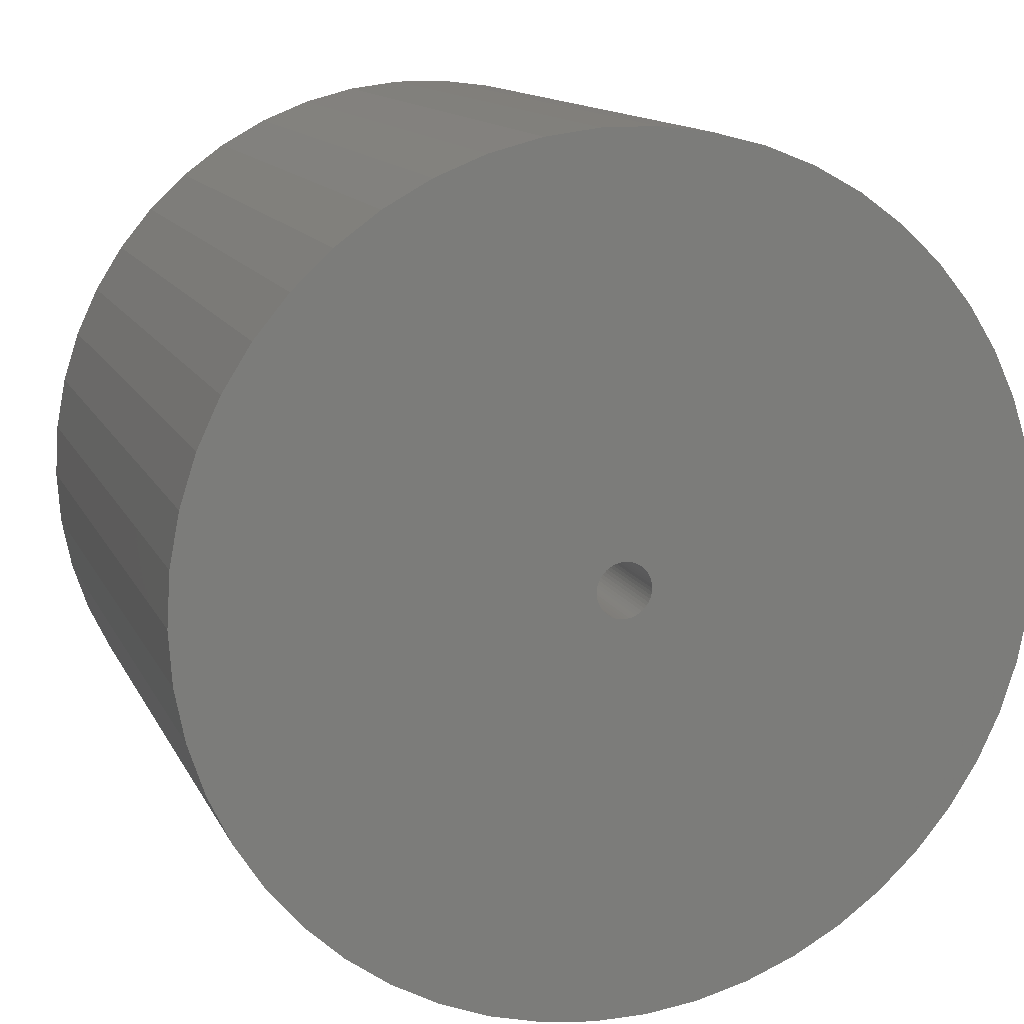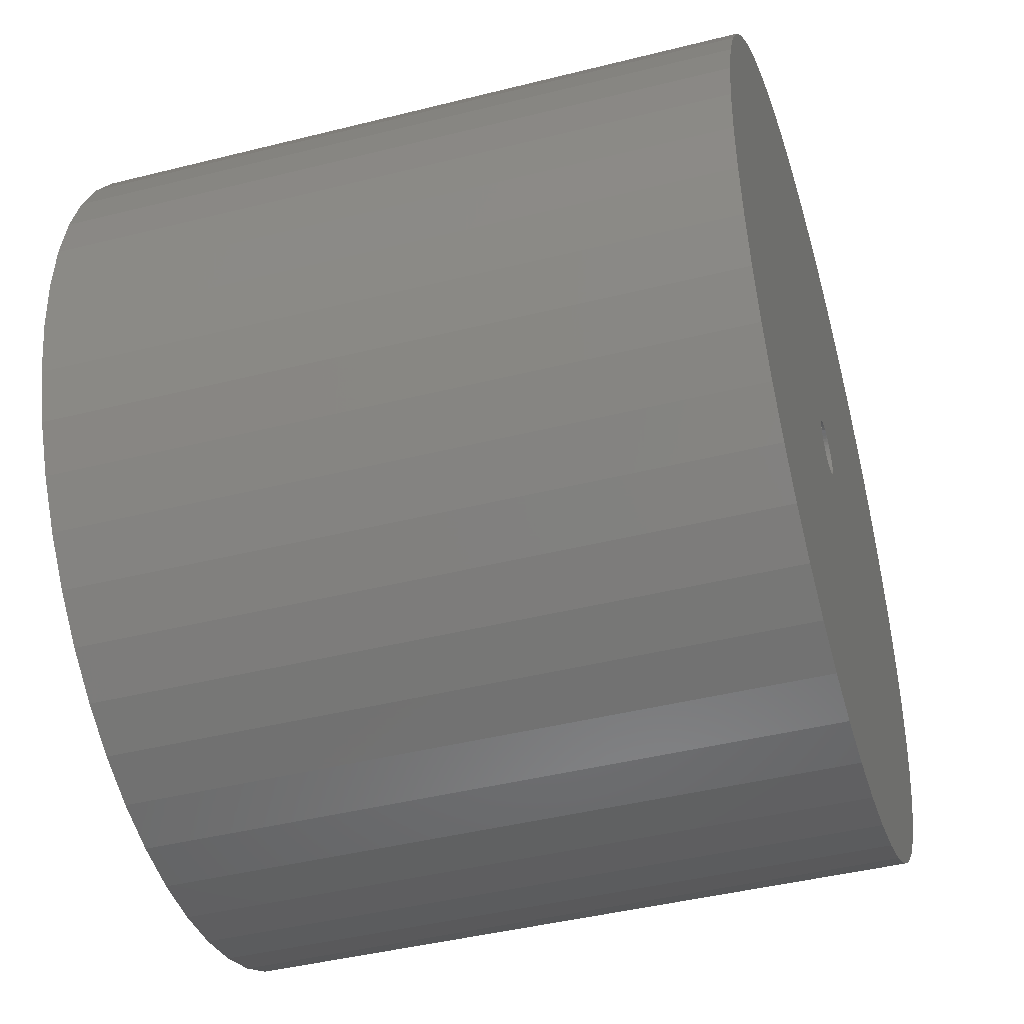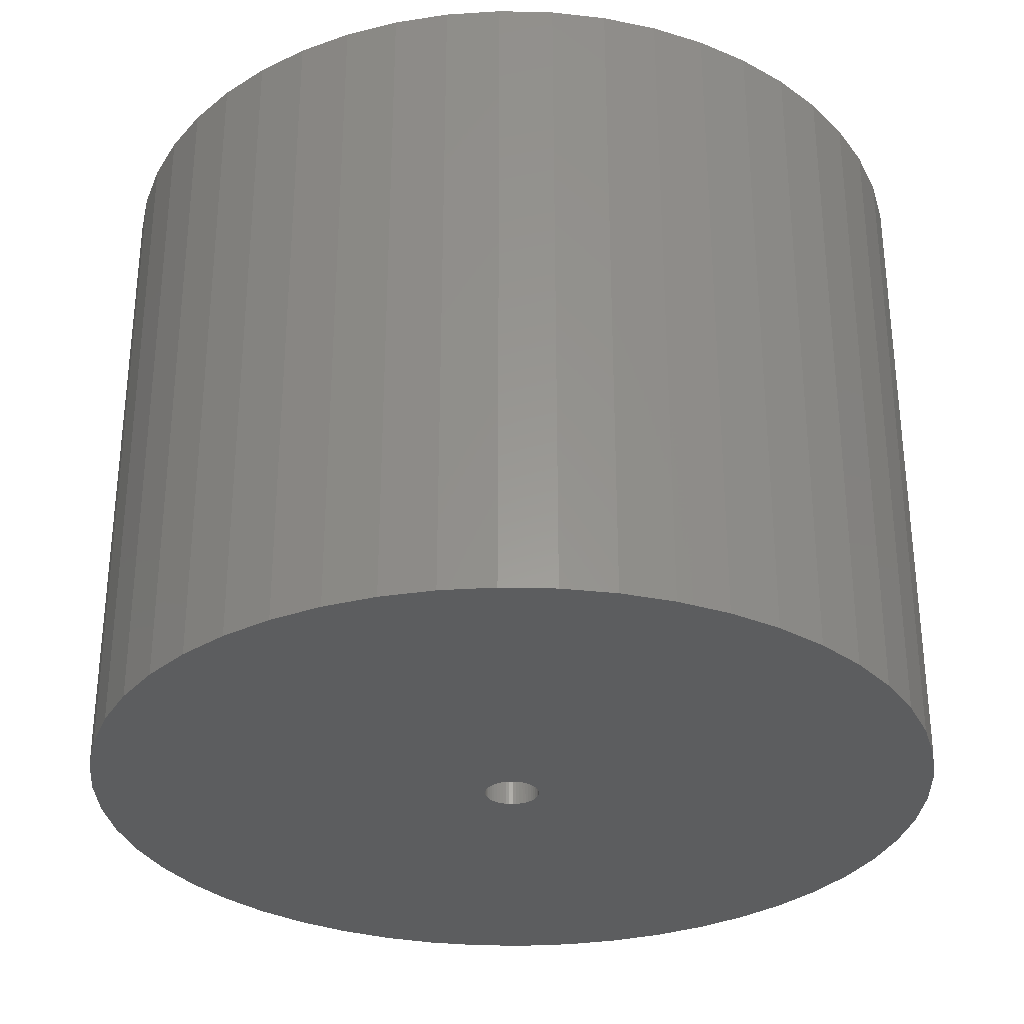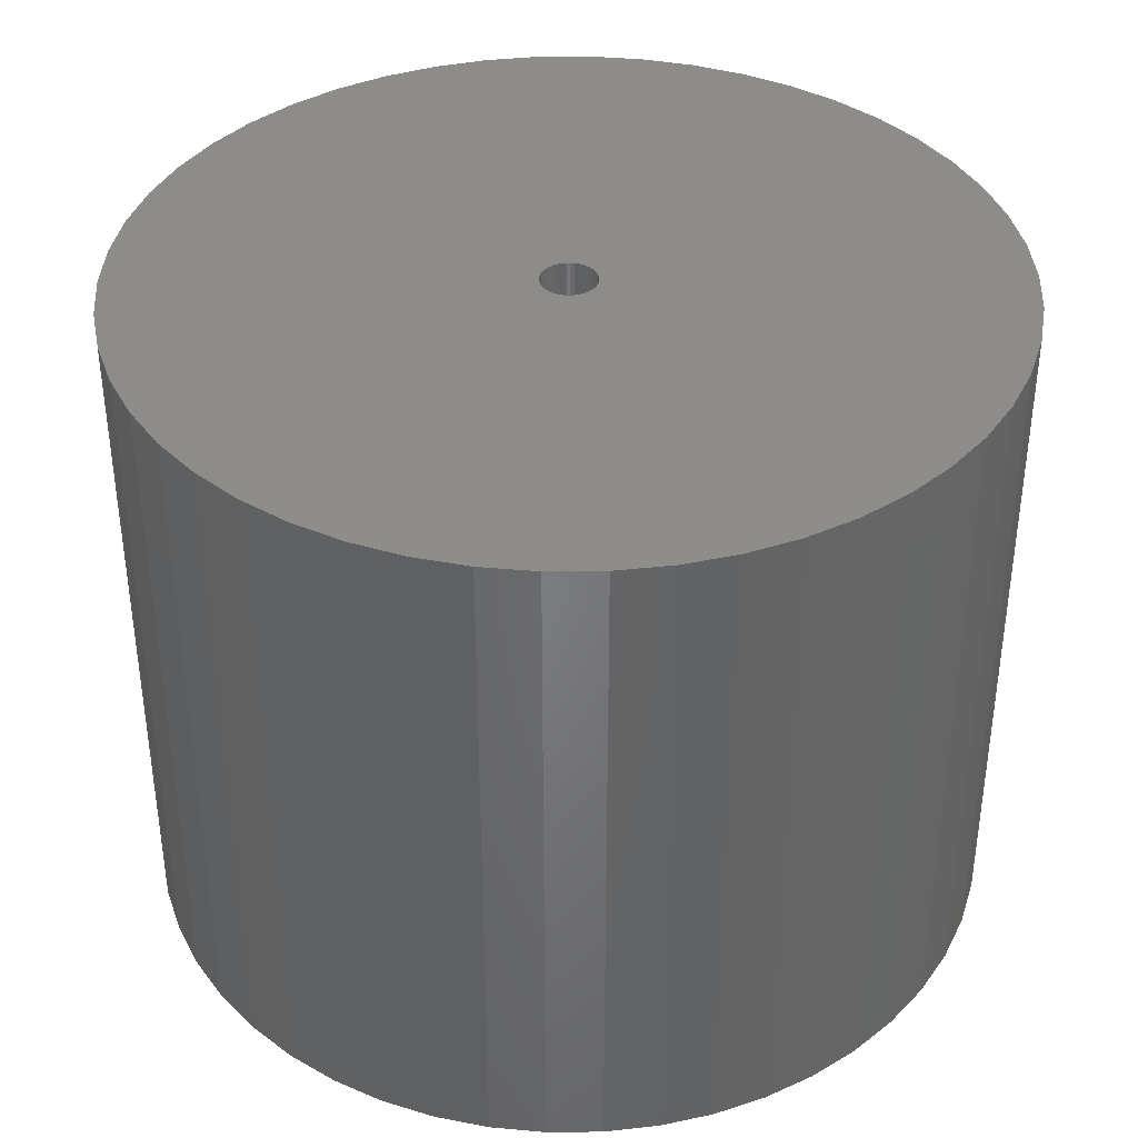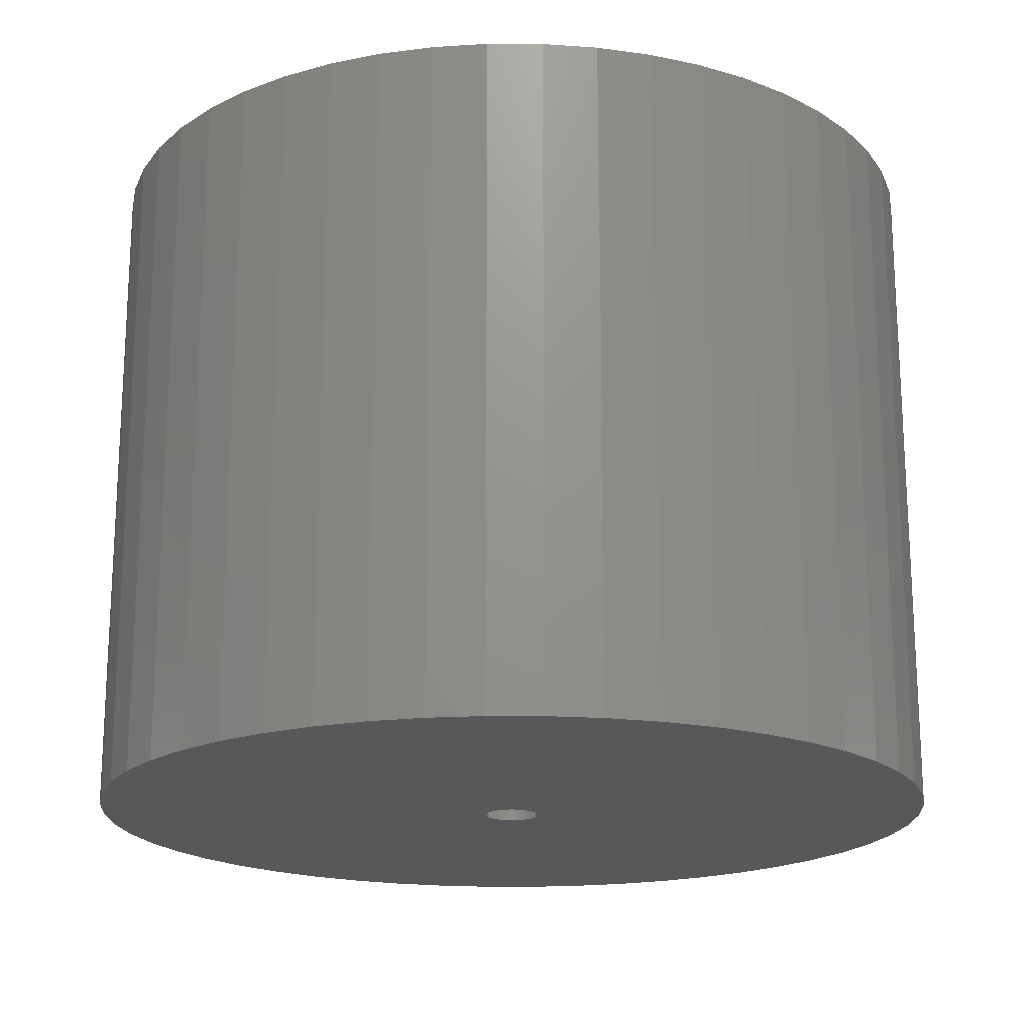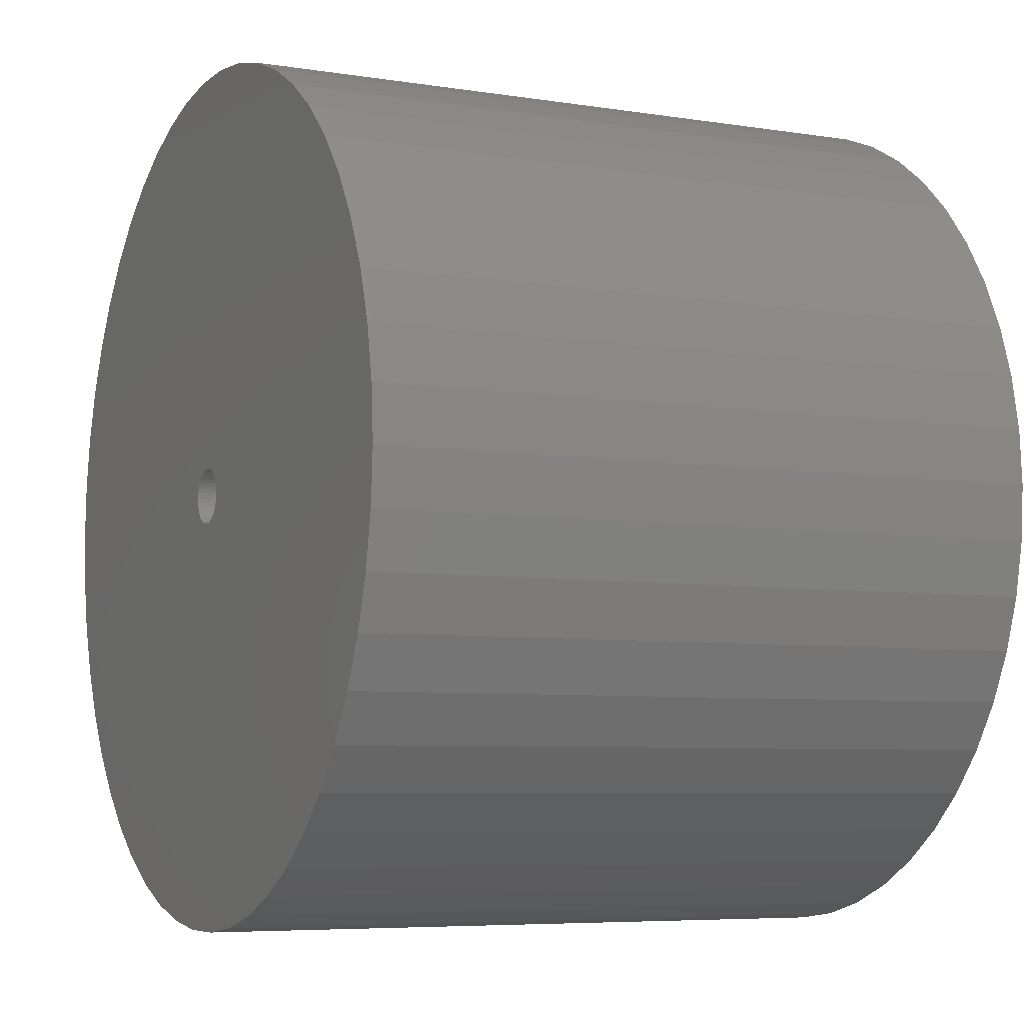
<metadata>
{"format":"stl","ext":"stl","renderer":"f3d","projection":"perspective","resolution":1024,"background":"white","views":[{"elev":13.2,"azim":161.9,"up":"+Y"},{"elev":-43.6,"azim":106.5,"up":"+Y"},{"elev":-31.2,"azim":34.1,"up":"+Z"},{"elev":38.4,"azim":128.9,"up":"+Z"},{"elev":-18.8,"azim":165.2,"up":"+Z"},{"elev":-6.2,"azim":-115.7,"up":"+Y"}]}
</metadata>
<code>
# stl→obj: 200 verts, 400 faces
v 21 0 16.5
v 20.83 2.632 -16.5
v 20.83 2.632 16.5
v 21 0 -16.5
v -21 0 -16.5
v -20.83 2.632 16.5
v -20.83 2.632 -16.5
v -21 0 16.5
v 1.319 20.96 -16.5
v -1.319 20.96 16.5
v 1.319 20.96 16.5
v -1.319 20.96 -16.5
v -1.319 -20.96 -16.5
v 1.319 -20.96 16.5
v -1.319 -20.96 16.5
v 1.319 -20.96 -16.5
v 15.31 14.38 -16.5
v 13.39 16.18 16.5
v 15.31 14.38 16.5
v 13.39 16.18 -16.5
v -13.39 16.18 -16.5
v -15.31 14.38 16.5
v -13.39 16.18 16.5
v -15.31 14.38 -16.5
v -6.489 19.97 -16.5
v -8.941 19 16.5
v -6.489 19.97 16.5
v -8.941 19 -16.5
v 19.53 7.731 16.5
v 18.4 10.12 -16.5
v 18.4 10.12 16.5
v 19.53 7.731 -16.5
v 20.34 5.222 -16.5
v 20.34 5.222 16.5
v 8.941 19 -16.5
v 6.489 19.97 16.5
v 8.941 19 16.5
v 6.489 19.97 -16.5
v 11.25 17.73 -16.5
v 11.25 17.73 16.5
v -19.53 7.731 -16.5
v -18.4 10.12 16.5
v -18.4 10.12 -16.5
v -19.53 7.731 16.5
v -20.34 5.222 -16.5
v -20.34 5.222 16.5
v -3.935 20.63 16.5
v -3.935 20.63 -16.5
v 3.935 -20.63 16.5
v 3.935 -20.63 -16.5
v 6.489 -19.97 -16.5
v 8.941 -19 16.5
v 6.489 -19.97 16.5
v 8.941 -19 -16.5
v 16.99 12.34 16.5
v 16.99 12.34 -16.5
v 3.935 20.63 16.5
v 3.935 20.63 -16.5
v -16.99 12.34 16.5
v -16.99 12.34 -16.5
v 1.35 0 16.5
v 1.339 0.1692 16.5
v 20.83 -2.632 16.5
v 1.308 0.3357 16.5
v 1.339 -0.1692 16.5
v 1.255 0.497 16.5
v 20.34 -5.222 16.5
v 1.183 0.6504 16.5
v 1.308 -0.3357 16.5
v 1.092 0.7935 16.5
v 19.53 -7.731 16.5
v 0.9841 0.9241 16.5
v 1.255 -0.497 16.5
v 0.8605 1.04 16.5
v 18.4 -10.12 16.5
v 0.7234 1.14 16.5
v 1.183 -0.6504 16.5
v 0.5748 1.222 16.5
v 16.99 -12.34 16.5
v 0.4172 1.284 16.5
v 1.092 -0.7935 16.5
v 15.31 -14.38 16.5
v 0.253 1.326 16.5
v 0.08477 1.347 16.5
v -0.08477 1.347 16.5
v -0.253 1.326 16.5
v -0.4172 1.284 16.5
v -0.5748 1.222 16.5
v -0.7234 1.14 16.5
v -11.25 17.73 16.5
v -0.8605 1.04 16.5
v -0.9841 0.9241 16.5
v -1.092 0.7935 16.5
v 0.9841 -0.9241 16.5
v 13.39 -16.18 16.5
v 0.8605 -1.04 16.5
v 11.25 -17.73 16.5
v 0.7234 -1.14 16.5
v 0.5748 -1.222 16.5
v 0.4172 -1.284 16.5
v 0.253 -1.326 16.5
v 0.08477 -1.347 16.5
v -0.08477 -1.347 16.5
v -0.253 -1.326 16.5
v -3.935 -20.63 16.5
v -0.4172 -1.284 16.5
v -6.489 -19.97 16.5
v -0.5748 -1.222 16.5
v -8.941 -19 16.5
v -0.7234 -1.14 16.5
v -11.25 -17.73 16.5
v -0.8605 -1.04 16.5
v -13.39 -16.18 16.5
v -0.9841 -0.9241 16.5
v -15.31 -14.38 16.5
v -1.092 -0.7935 16.5
v -16.99 -12.34 16.5
v -1.183 -0.6504 16.5
v -18.4 -10.12 16.5
v -1.255 -0.497 16.5
v -19.53 -7.731 16.5
v -1.308 -0.3357 16.5
v -20.34 -5.222 16.5
v -1.339 -0.1692 16.5
v -20.83 -2.632 16.5
v -1.35 0 16.5
v -1.183 0.6504 16.5
v -1.255 0.497 16.5
v -1.308 0.3357 16.5
v -1.339 0.1692 16.5
v -11.25 17.73 -16.5
v 20.83 -2.632 -16.5
v 13.39 -16.18 -16.5
v 15.31 -14.38 -16.5
v 20.34 -5.222 -16.5
v 1.35 0 -16.5
v 1.339 -0.1692 -16.5
v 1.308 -0.3357 -16.5
v 19.53 -7.731 -16.5
v 1.339 0.1692 -16.5
v 1.255 -0.497 -16.5
v 18.4 -10.12 -16.5
v 1.183 -0.6504 -16.5
v 16.99 -12.34 -16.5
v 1.308 0.3357 -16.5
v 1.092 -0.7935 -16.5
v 0.9841 -0.9241 -16.5
v 1.255 0.497 -16.5
v 0.8605 -1.04 -16.5
v 11.25 -17.73 -16.5
v 0.7234 -1.14 -16.5
v 1.183 0.6504 -16.5
v 0.5748 -1.222 -16.5
v 0.4172 -1.284 -16.5
v 1.092 0.7935 -16.5
v 0.253 -1.326 -16.5
v 0.08477 -1.347 -16.5
v -0.08477 -1.347 -16.5
v -0.253 -1.326 -16.5
v -3.935 -20.63 -16.5
v -0.4172 -1.284 -16.5
v -6.489 -19.97 -16.5
v -0.5748 -1.222 -16.5
v -8.941 -19 -16.5
v -0.7234 -1.14 -16.5
v -11.25 -17.73 -16.5
v -0.8605 -1.04 -16.5
v -13.39 -16.18 -16.5
v -0.9841 -0.9241 -16.5
v -15.31 -14.38 -16.5
v -1.092 -0.7935 -16.5
v 0.9841 0.9241 -16.5
v 0.8605 1.04 -16.5
v 0.7234 1.14 -16.5
v 0.5748 1.222 -16.5
v 0.4172 1.284 -16.5
v 0.253 1.326 -16.5
v 0.08477 1.347 -16.5
v -0.08477 1.347 -16.5
v -0.253 1.326 -16.5
v -0.4172 1.284 -16.5
v -0.5748 1.222 -16.5
v -0.7234 1.14 -16.5
v -0.8605 1.04 -16.5
v -0.9841 0.9241 -16.5
v -1.092 0.7935 -16.5
v -1.183 0.6504 -16.5
v -1.255 0.497 -16.5
v -1.308 0.3357 -16.5
v -1.339 0.1692 -16.5
v -1.35 0 -16.5
v -16.99 -12.34 -16.5
v -1.183 -0.6504 -16.5
v -18.4 -10.12 -16.5
v -1.255 -0.497 -16.5
v -19.53 -7.731 -16.5
v -1.308 -0.3357 -16.5
v -20.34 -5.222 -16.5
v -1.339 -0.1692 -16.5
v -20.83 -2.632 -16.5
f 1 2 3
f 2 1 4
f 5 6 7
f 6 5 8
f 9 10 11
f 10 9 12
f 13 14 15
f 14 13 16
f 17 18 19
f 18 17 20
f 21 22 23
f 22 21 24
f 25 26 27
f 26 25 28
f 29 30 31
f 30 29 32
f 3 33 34
f 33 3 2
f 35 36 37
f 36 35 38
f 39 37 40
f 37 39 35
f 41 42 43
f 42 41 44
f 45 44 41
f 44 45 46
f 12 47 10
f 47 12 48
f 16 49 14
f 49 16 50
f 51 52 53
f 52 51 54
f 34 32 29
f 32 34 33
f 55 17 19
f 17 55 56
f 31 56 55
f 56 31 30
f 38 57 36
f 57 38 58
f 58 11 57
f 11 58 9
f 20 40 18
f 40 20 39
f 43 59 60
f 59 43 42
f 60 22 24
f 22 60 59
f 7 46 45
f 46 7 6
f 61 1 3
f 62 3 34
f 1 61 63
f 64 34 29
f 65 63 61
f 66 29 31
f 63 65 67
f 68 31 55
f 69 67 65
f 70 55 19
f 67 69 71
f 72 19 18
f 73 71 69
f 74 18 40
f 71 73 75
f 76 40 37
f 77 75 73
f 78 37 36
f 75 77 79
f 80 36 57
f 81 79 77
f 79 81 82
f 3 62 61
f 83 57 11
f 34 64 62
f 29 66 64
f 31 68 66
f 55 70 68
f 19 72 70
f 18 74 72
f 40 76 74
f 37 78 76
f 36 80 78
f 57 83 80
f 11 84 83
f 11 85 84
f 10 85 11
f 85 10 86
f 47 86 10
f 86 47 87
f 27 87 47
f 87 27 88
f 26 88 27
f 88 26 89
f 90 89 26
f 89 90 91
f 23 91 90
f 91 23 92
f 22 92 23
f 92 22 93
f 94 82 81
f 82 94 95
f 96 95 94
f 95 96 97
f 98 97 96
f 97 98 52
f 99 52 98
f 52 99 53
f 100 53 99
f 53 100 49
f 101 49 100
f 49 101 14
f 102 14 101
f 103 14 102
f 15 103 104
f 105 104 106
f 107 106 108
f 109 108 110
f 111 110 112
f 113 112 114
f 115 114 116
f 117 116 118
f 119 118 120
f 121 120 122
f 103 15 14
f 123 122 124
f 125 124 126
f 59 93 22
f 104 105 15
f 93 59 127
f 106 107 105
f 42 127 59
f 108 109 107
f 127 42 128
f 110 111 109
f 44 128 42
f 112 113 111
f 128 44 129
f 114 115 113
f 46 129 44
f 116 117 115
f 129 46 130
f 118 119 117
f 6 130 46
f 120 121 119
f 130 6 126
f 122 123 121
f 8 126 6
f 124 125 123
f 126 8 125
f 28 90 26
f 90 28 131
f 131 23 90
f 23 131 21
f 48 27 47
f 27 48 25
f 63 4 1
f 4 63 132
f 133 82 95
f 82 133 134
f 67 132 63
f 132 67 135
f 136 4 132
f 137 132 135
f 4 136 2
f 138 135 139
f 140 2 136
f 141 139 142
f 2 140 33
f 143 142 144
f 145 33 140
f 146 144 134
f 33 145 32
f 147 134 133
f 148 32 145
f 149 133 150
f 32 148 30
f 151 150 54
f 152 30 148
f 153 54 51
f 30 152 56
f 154 51 50
f 155 56 152
f 56 155 17
f 132 137 136
f 156 50 16
f 135 138 137
f 139 141 138
f 142 143 141
f 144 146 143
f 134 147 146
f 133 149 147
f 150 151 149
f 54 153 151
f 51 154 153
f 50 156 154
f 16 157 156
f 16 158 157
f 13 158 16
f 158 13 159
f 160 159 13
f 159 160 161
f 162 161 160
f 161 162 163
f 164 163 162
f 163 164 165
f 166 165 164
f 165 166 167
f 168 167 166
f 167 168 169
f 170 169 168
f 169 170 171
f 172 17 155
f 17 172 20
f 173 20 172
f 20 173 39
f 174 39 173
f 39 174 35
f 175 35 174
f 35 175 38
f 176 38 175
f 38 176 58
f 177 58 176
f 58 177 9
f 178 9 177
f 179 9 178
f 12 179 180
f 48 180 181
f 25 181 182
f 28 182 183
f 131 183 184
f 21 184 185
f 24 185 186
f 60 186 187
f 43 187 188
f 41 188 189
f 179 12 9
f 45 189 190
f 7 190 191
f 192 171 170
f 180 48 12
f 171 192 193
f 181 25 48
f 194 193 192
f 182 28 25
f 193 194 195
f 183 131 28
f 196 195 194
f 184 21 131
f 195 196 197
f 185 24 21
f 198 197 196
f 186 60 24
f 197 198 199
f 187 43 60
f 200 199 198
f 188 41 43
f 199 200 191
f 189 45 41
f 5 191 200
f 190 7 45
f 191 5 7
f 75 139 71
f 139 75 142
f 82 144 79
f 144 82 134
f 170 113 115
f 113 170 168
f 192 119 194
f 119 192 117
f 196 123 198
f 123 196 121
f 50 53 49
f 53 50 51
f 150 95 97
f 95 150 133
f 54 97 52
f 97 54 150
f 71 135 67
f 135 71 139
f 79 142 75
f 142 79 144
f 160 15 105
f 15 160 13
f 164 107 109
f 107 164 162
f 170 117 192
f 117 170 115
f 194 121 196
f 121 194 119
f 198 125 200
f 125 198 123
f 200 8 5
f 8 200 125
f 162 105 107
f 105 162 160
f 166 109 111
f 109 166 164
f 168 111 113
f 111 168 166
f 136 62 140
f 62 136 61
f 126 190 130
f 190 126 191
f 179 84 85
f 84 179 178
f 157 103 102
f 103 157 158
f 173 72 74
f 72 173 172
f 185 91 92
f 91 185 184
f 182 87 88
f 87 182 181
f 146 77 143
f 77 146 81
f 148 68 152
f 68 148 66
f 140 64 145
f 64 140 62
f 152 70 155
f 70 152 68
f 176 78 80
f 78 176 175
f 174 74 76
f 74 174 173
f 128 187 127
f 187 128 188
f 181 86 87
f 86 181 180
f 138 65 137
f 65 138 69
f 153 100 99
f 100 153 154
f 145 66 148
f 66 145 64
f 155 72 172
f 72 155 70
f 177 80 83
f 80 177 176
f 178 83 84
f 83 178 177
f 175 76 78
f 76 175 174
f 127 186 93
f 186 127 187
f 93 185 92
f 185 93 186
f 129 188 128
f 188 129 189
f 130 189 129
f 189 130 190
f 183 88 89
f 88 183 182
f 184 89 91
f 89 184 183
f 180 85 86
f 85 180 179
f 137 61 136
f 61 137 65
f 147 81 146
f 81 147 94
f 120 197 122
f 197 120 195
f 124 191 126
f 191 124 199
f 149 98 96
f 98 149 151
f 147 96 94
f 96 147 149
f 143 73 141
f 73 143 77
f 116 193 118
f 193 116 171
f 156 102 101
f 102 156 157
f 151 99 98
f 99 151 153
f 141 69 138
f 69 141 73
f 158 104 103
f 104 158 159
f 161 108 106
f 108 161 163
f 165 112 110
f 112 165 167
f 159 106 104
f 106 159 161
f 167 114 112
f 114 167 169
f 114 171 116
f 171 114 169
f 118 195 120
f 195 118 193
f 122 199 124
f 199 122 197
f 154 101 100
f 101 154 156
f 163 110 108
f 110 163 165

</code>
